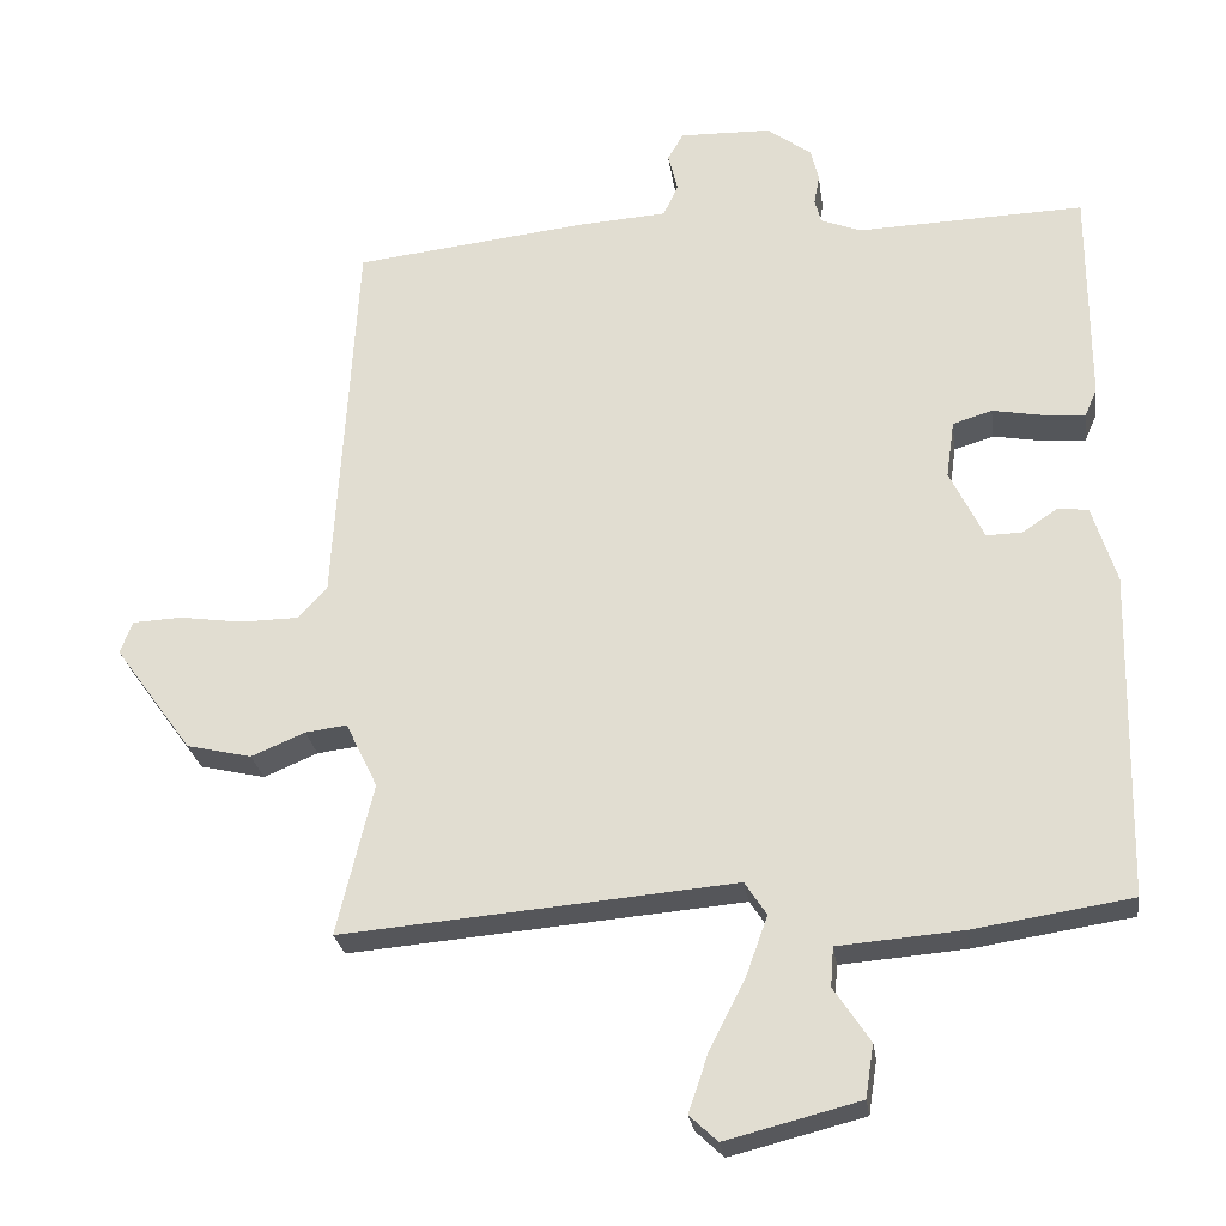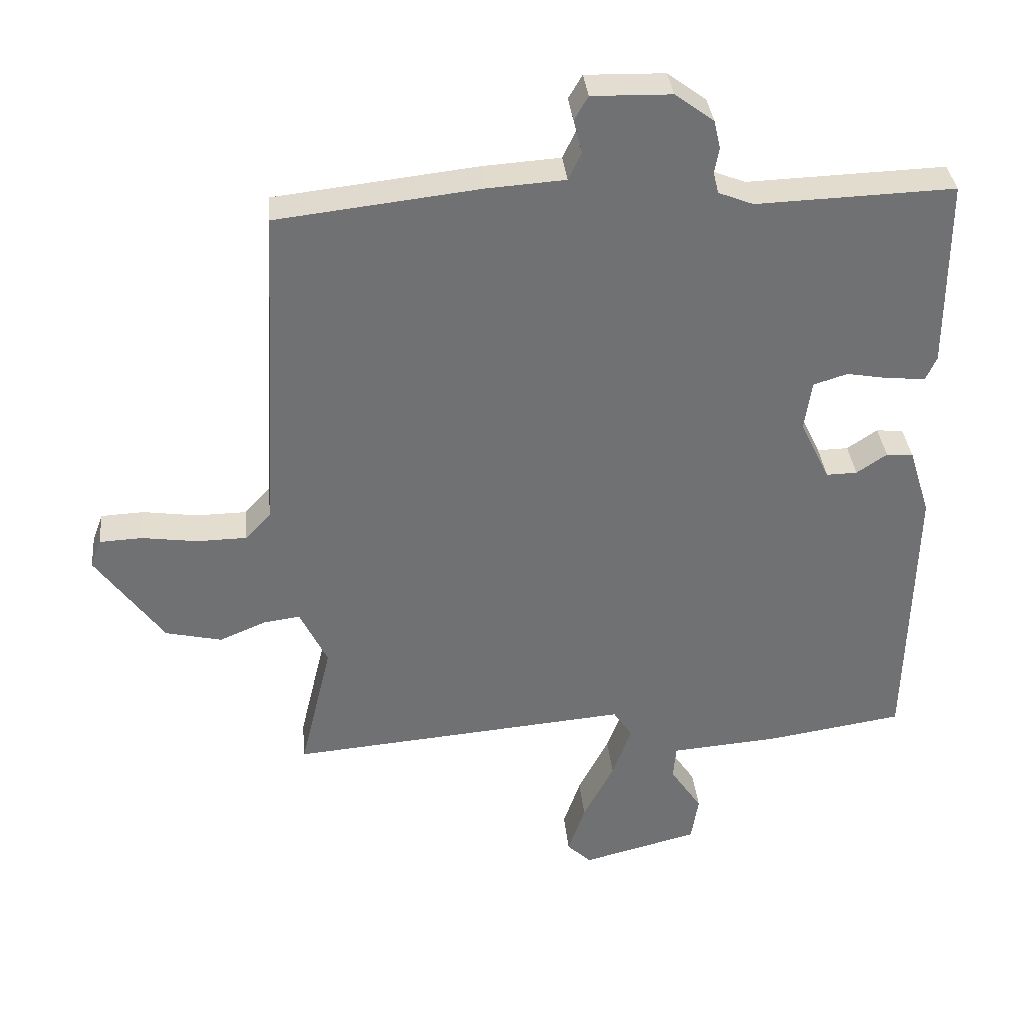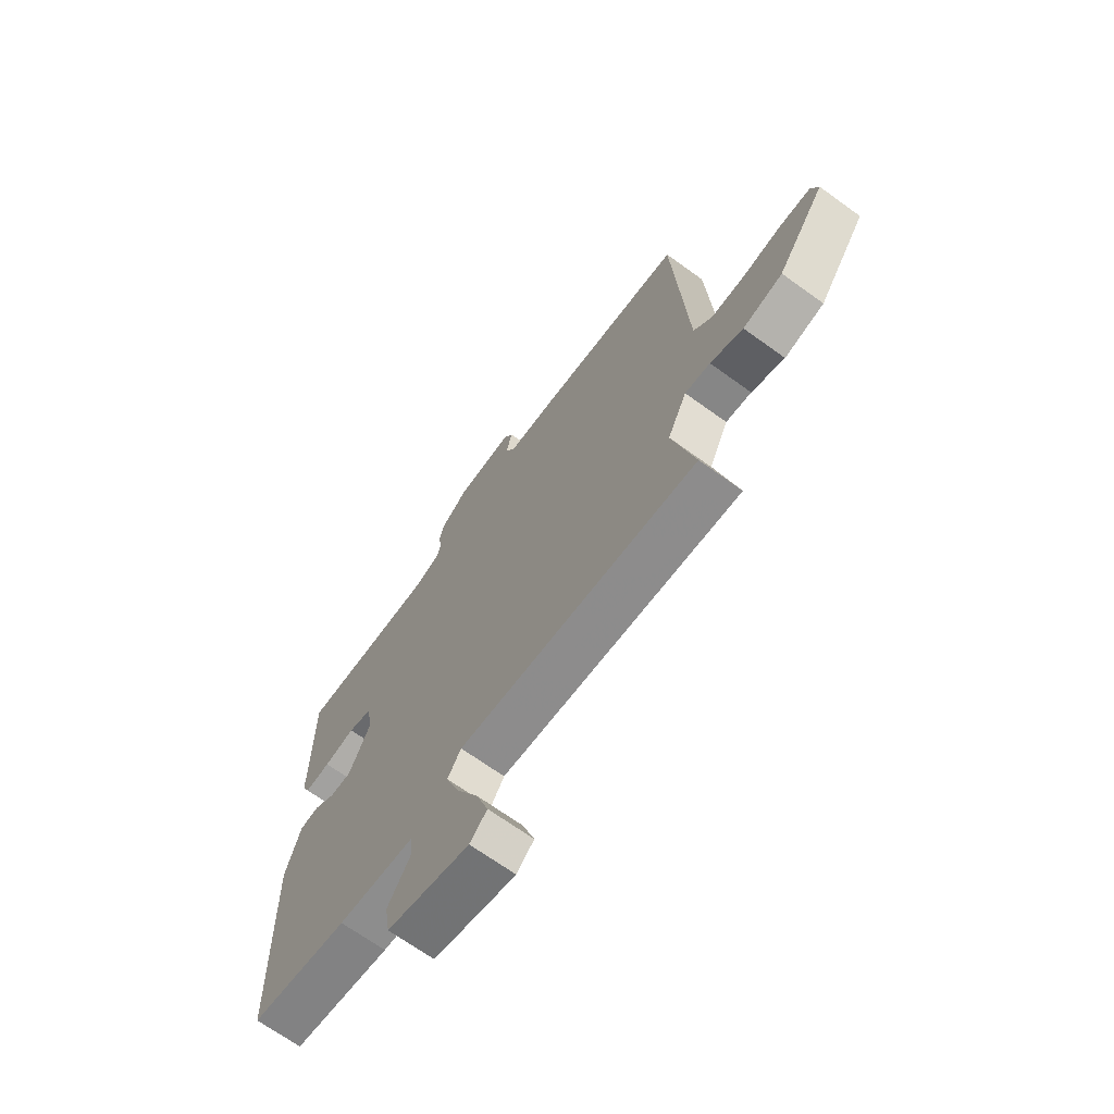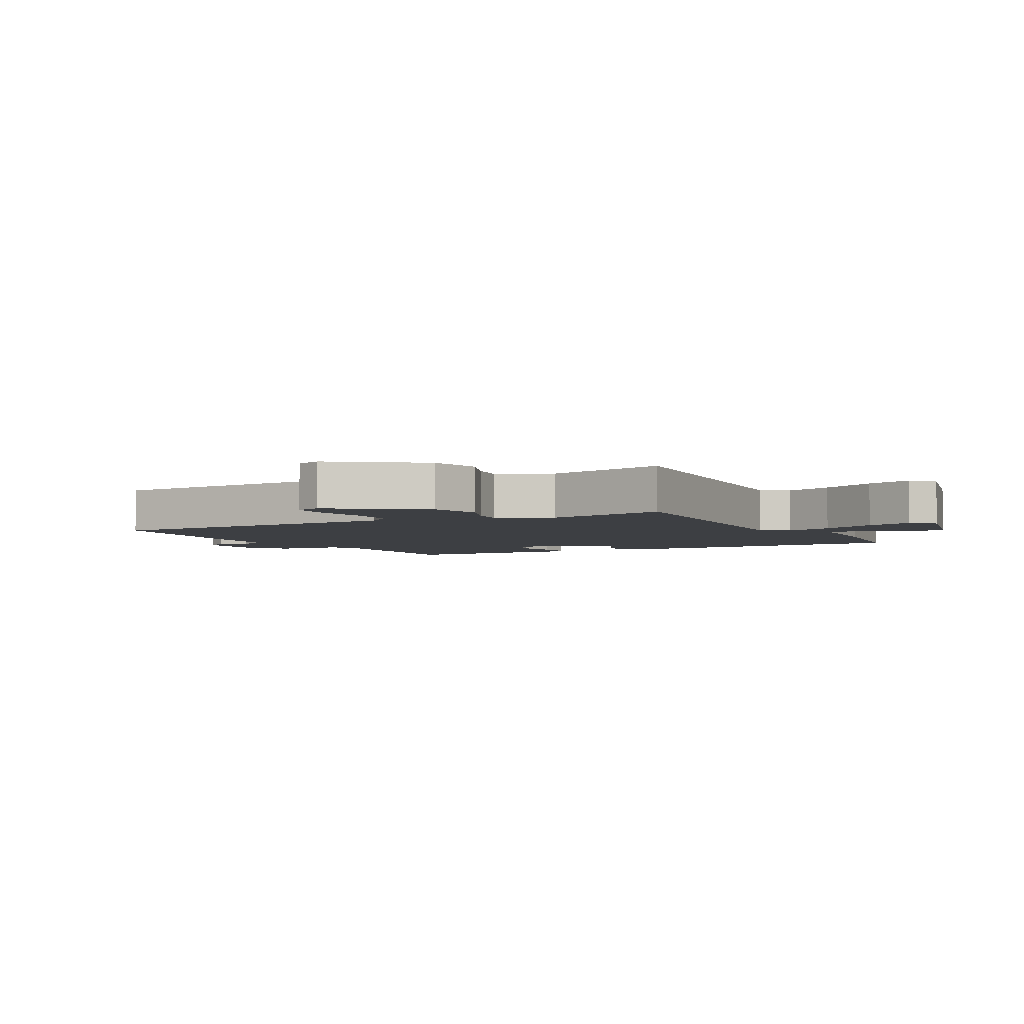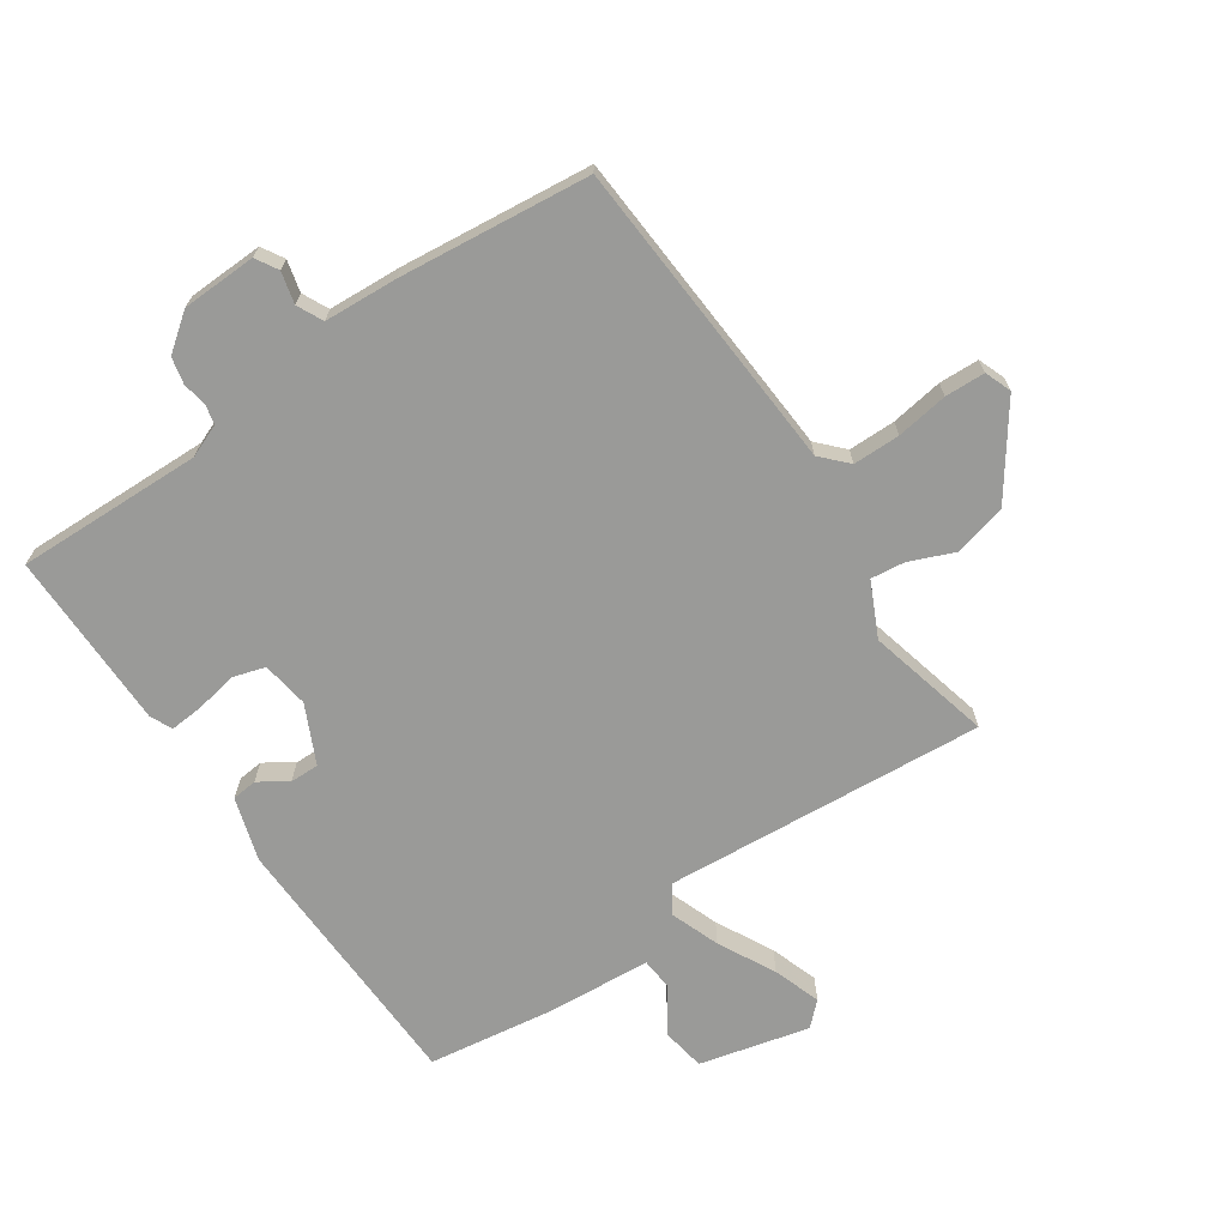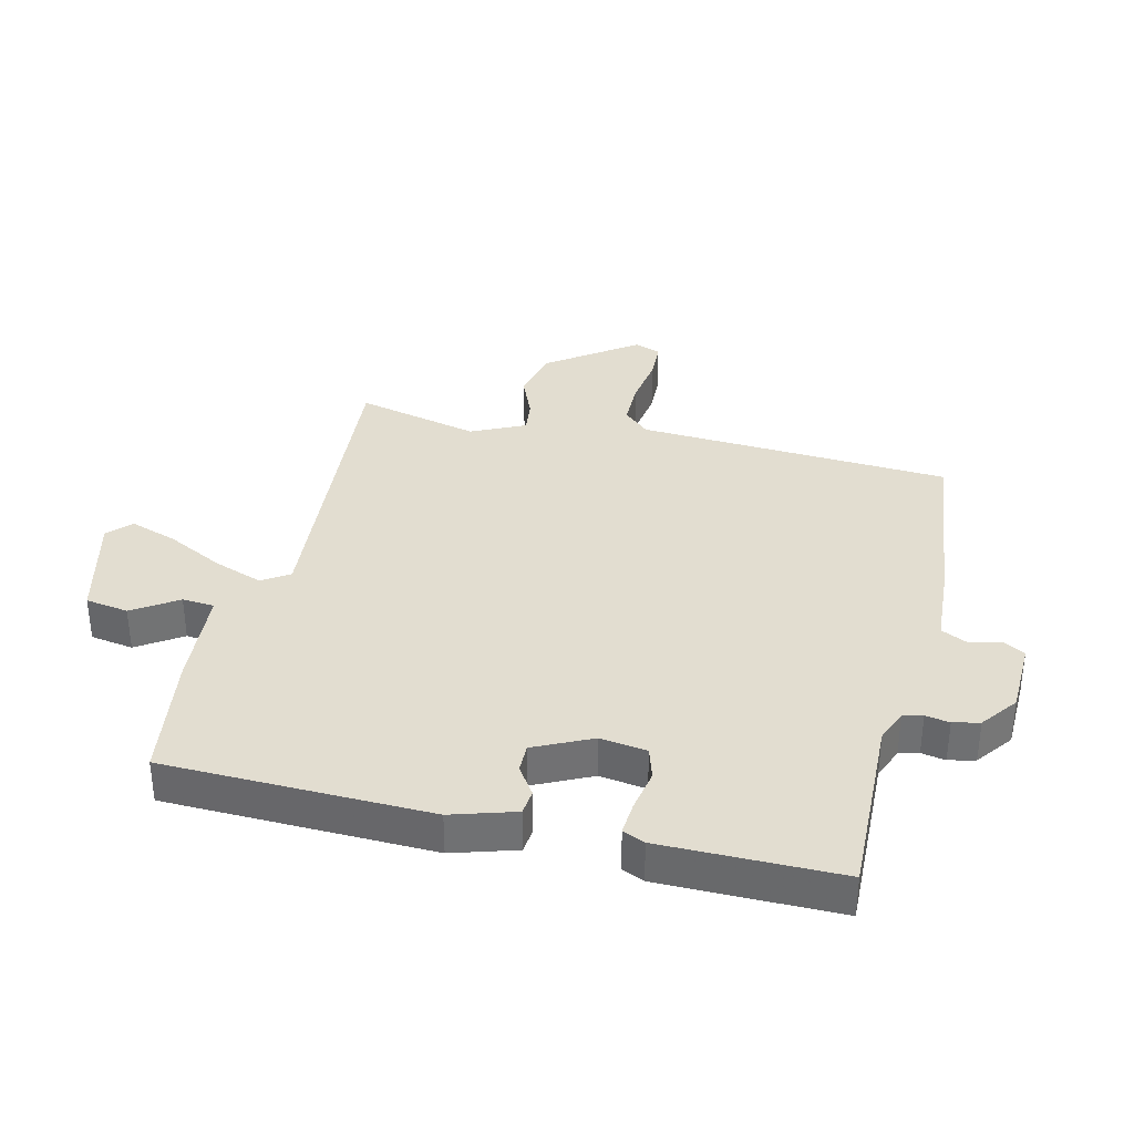
<metadata>
{"format":"obj","ext":"obj","renderer":"f3d","projection":"perspective","resolution":1024,"background":"white","views":[{"elev":-26.0,"azim":-172.1,"up":"+Z"},{"elev":35.1,"azim":174.4,"up":"+Z"},{"elev":-68.6,"azim":54.1,"up":"+Z"},{"elev":-3.9,"azim":118.7,"up":"+Y"},{"elev":-69.2,"azim":34.6,"up":"+Y"},{"elev":35.1,"azim":-76.3,"up":"+Y"}]}
</metadata>
<code>
v 0.5 0.07 -0.5
v -0.019 0.07 -0.456
v -0.048 0.07 -0.5
v -0.019 0.07 -0.58
v 0.028 0.07 -0.672
v 0.054 0.07 -0.749
v 0.017 0.07 -0.784
v -0.16 0.07 -0.739
v -0.171 0.07 -0.669
v -0.123 0.07 -0.597
v -0.127 0.07 -0.545
v -0.291 0.07 -0.532
v -0.5 0.07 -0.5
v -0.51 0.07 -0.069
v -0.478 0.07 0.034
v -0.437 0.07 0.038
v -0.391 0.07 0.007
v -0.344 0.07 0.006
v -0.299 0.07 0.099
v -0.31 0.07 0.175
v -0.362 0.07 0.191
v -0.429 0.07 0.179
v -0.484 0.07 0.175
v -0.5 0.07 0.211
v -0.5 0.07 0.5
v -0.199 0.07 0.49
v -0.146 0.07 0.511
v -0.138 0.07 0.543
v -0.145 0.07 0.582
v -0.135 0.07 0.625
v -0.076 0.07 0.669
v 0.045 0.07 0.672
v 0.066 0.07 0.636
v 0.053 0.07 0.585
v 0.073 0.07 0.543
v 0.192 0.07 0.535
v 0.5 0.07 0.5
v 0.529 0.07 -0.01
v 0.568 0.07 -0.052
v 0.644 0.07 -0.053
v 0.728 0.07 -0.041
v 0.793 0.07 -0.044
v 0.809 0.07 -0.087
v 0.706 0.07 -0.229
v 0.62 0.07 -0.249
v 0.549 0.07 -0.219
v 0.494 0.07 -0.212
v 0.452 0.07 -0.299
v 0.5 0 -0.5
v -0.019 0 -0.456
v -0.048 0 -0.5
v -0.019 0 -0.58
v 0.028 0 -0.672
v 0.054 0 -0.749
v 0.017 0 -0.784
v -0.16 0 -0.739
v -0.171 0 -0.669
v -0.123 0 -0.597
v -0.127 0 -0.545
v -0.291 0 -0.532
v -0.5 0 -0.5
v -0.51 0 -0.069
v -0.478 0 0.034
v -0.437 0 0.038
v -0.391 0 0.007
v -0.344 0 0.006
v -0.299 0 0.099
v -0.31 0 0.175
v -0.362 0 0.191
v -0.429 0 0.179
v -0.484 0 0.175
v -0.5 0 0.211
v -0.5 0 0.5
v -0.199 0 0.49
v -0.146 0 0.511
v -0.138 0 0.543
v -0.145 0 0.582
v -0.135 0 0.625
v -0.076 0 0.669
v 0.045 0 0.672
v 0.066 0 0.636
v 0.053 0 0.585
v 0.073 0 0.543
v 0.192 0 0.535
v 0.5 0 0.5
v 0.529 0 -0.01
v 0.568 0 -0.052
v 0.644 0 -0.053
v 0.728 0 -0.041
v 0.793 0 -0.044
v 0.809 0 -0.087
v 0.706 0 -0.229
v 0.62 0 -0.249
v 0.549 0 -0.219
v 0.494 0 -0.212
v 0.452 0 -0.299
f 44 45 46
f 43 44 46
f 42 43 46
f 41 42 46
f 40 41 46
f 39 40 46 47
f 38 39 47 48
f 37 38 48
f 36 37 48
f 35 36 48
f 32 33 34
f 31 32 34
f 30 31 34
f 29 30 34
f 28 29 34
f 48 1 2
f 35 48 2
f 34 35 2
f 28 34 2
f 27 28 2
f 24 25 26
f 23 24 26
f 22 23 26
f 21 22 26
f 20 21 26 27
f 15 16 17
f 14 15 17
f 13 14 17
f 12 13 17
f 11 12 17
f 11 17 18
f 8 9 10
f 7 8 10
f 6 7 10
f 5 6 10
f 4 5 10
f 3 4 10 11
f 2 3 11
f 27 2 11
f 20 27 11
f 19 20 11
f 11 18 19
f 94 93 92
f 94 92 91
f 94 91 90
f 94 90 89
f 94 89 88
f 95 94 88 87
f 96 95 87 86
f 96 86 85
f 96 85 84
f 96 84 83
f 82 81 80
f 82 80 79
f 82 79 78
f 82 78 77
f 82 77 76
f 50 49 96
f 50 96 83
f 50 83 82
f 50 82 76
f 50 76 75
f 74 73 72
f 74 72 71
f 74 71 70
f 74 70 69
f 75 74 69 68
f 65 64 63
f 65 63 62
f 65 62 61
f 65 61 60
f 65 60 59
f 66 65 59
f 58 57 56
f 58 56 55
f 58 55 54
f 58 54 53
f 58 53 52
f 59 58 52 51
f 59 51 50
f 59 50 75
f 59 75 68
f 59 68 67
f 67 66 59
f 1 49 50 2
f 2 50 51 3
f 3 51 52 4
f 4 52 53 5
f 5 53 54 6
f 6 54 55 7
f 7 55 56 8
f 8 56 57 9
f 9 57 58 10
f 10 58 59 11
f 11 59 60 12
f 12 60 61 13
f 13 61 62 14
f 14 62 63 15
f 15 63 64 16
f 16 64 65 17
f 17 65 66 18
f 18 66 67 19
f 19 67 68 20
f 20 68 69 21
f 21 69 70 22
f 22 70 71 23
f 23 71 72 24
f 24 72 73 25
f 25 73 74 26
f 26 74 75 27
f 27 75 76 28
f 28 76 77 29
f 29 77 78 30
f 30 78 79 31
f 31 79 80 32
f 32 80 81 33
f 33 81 82 34
f 34 82 83 35
f 35 83 84 36
f 36 84 85 37
f 37 85 86 38
f 38 86 87 39
f 39 87 88 40
f 40 88 89 41
f 41 89 90 42
f 42 90 91 43
f 43 91 92 44
f 44 92 93 45
f 45 93 94 46
f 46 94 95 47
f 47 95 96 48
f 48 96 49 1

</code>
